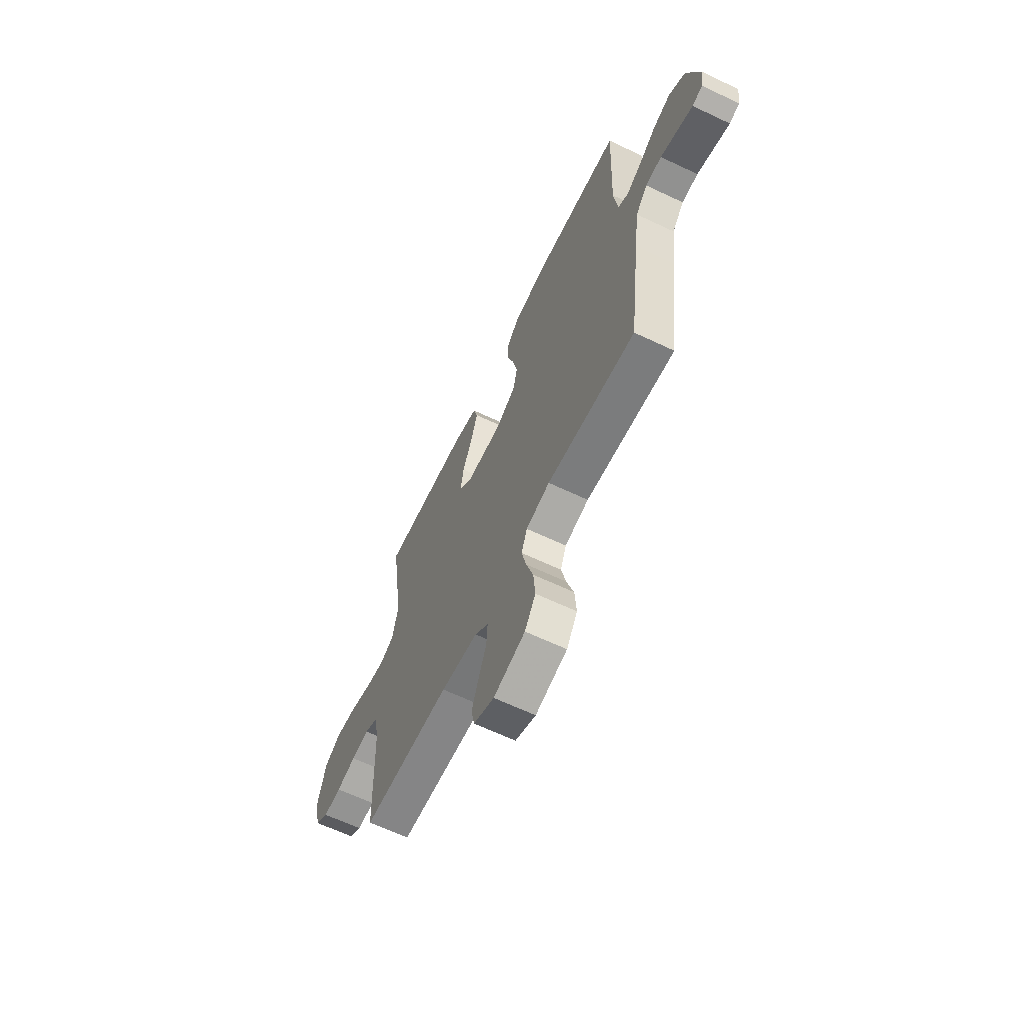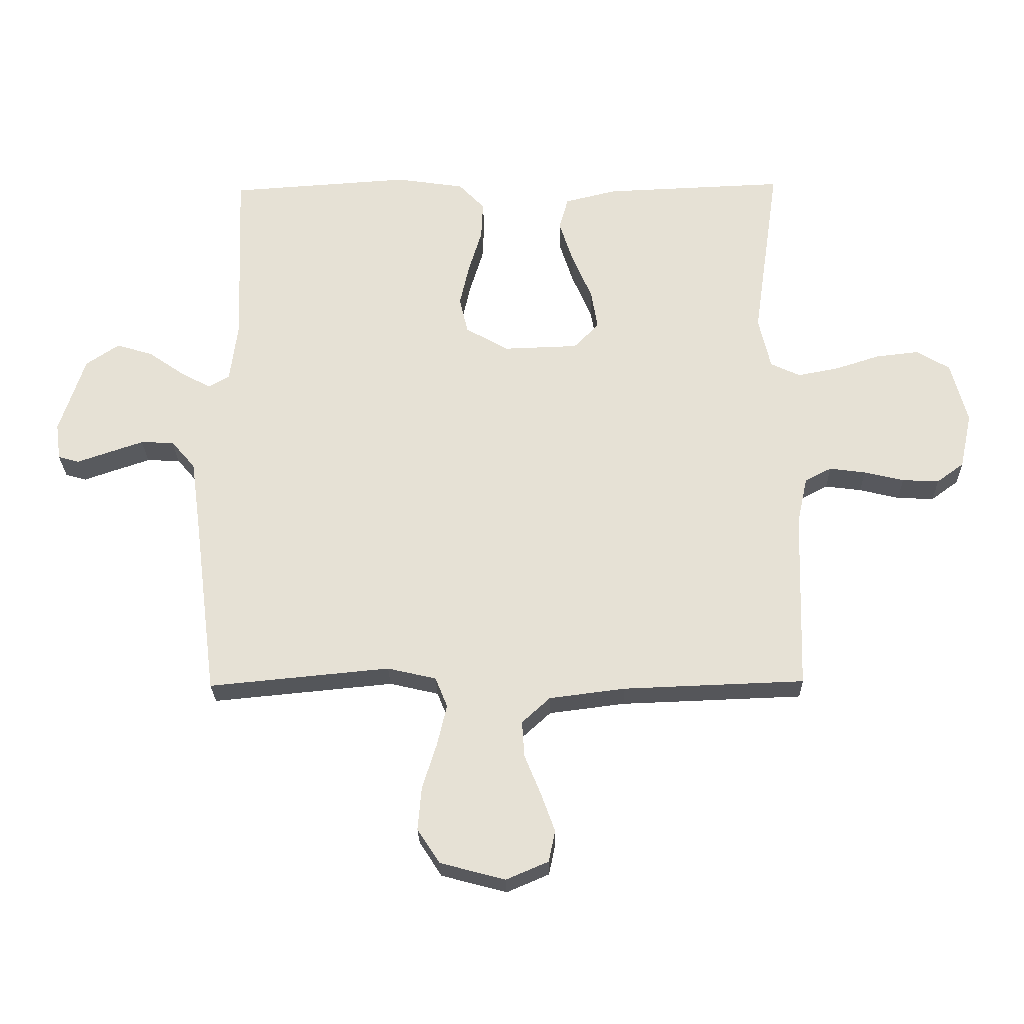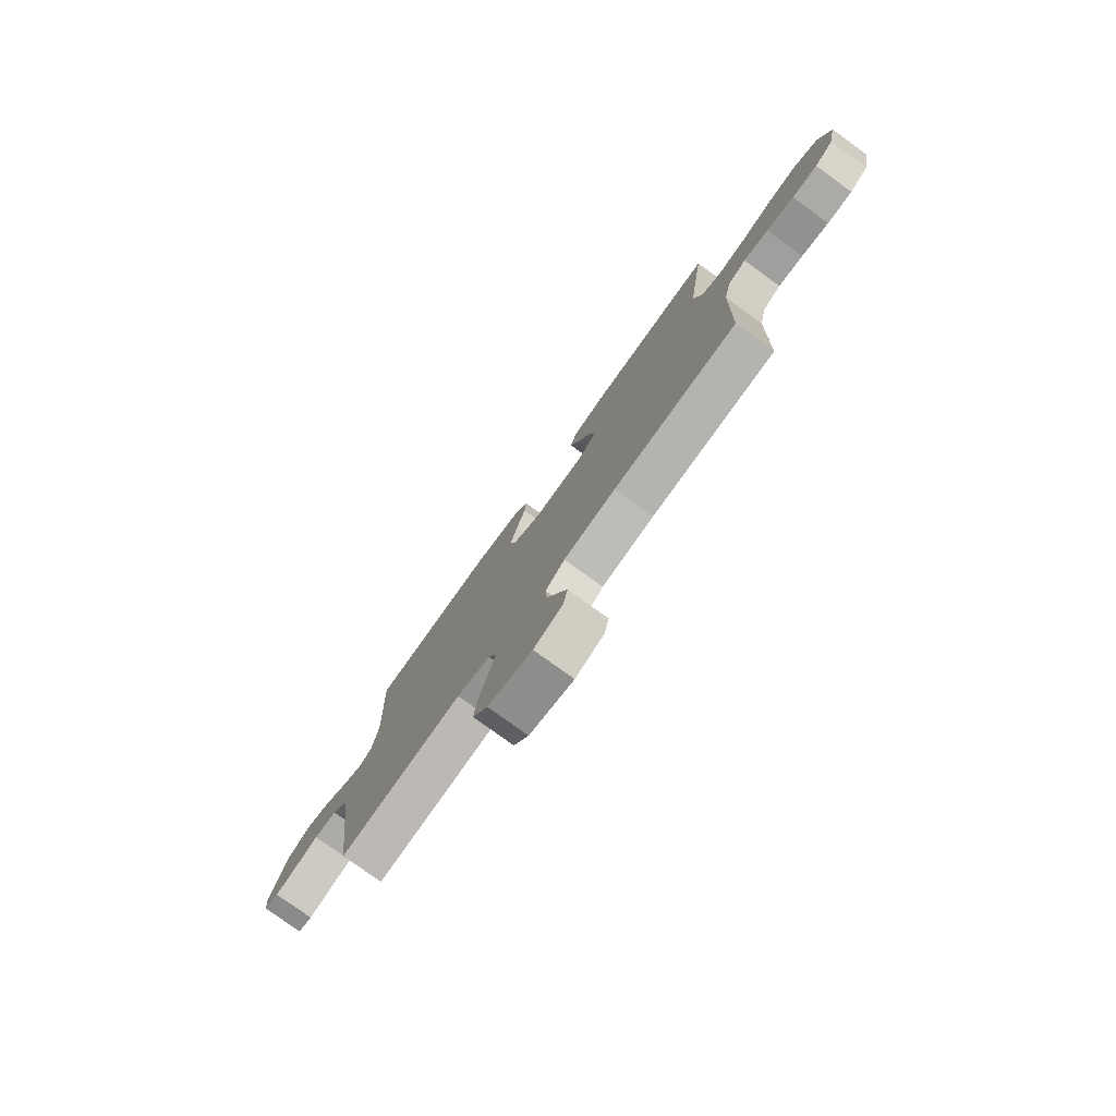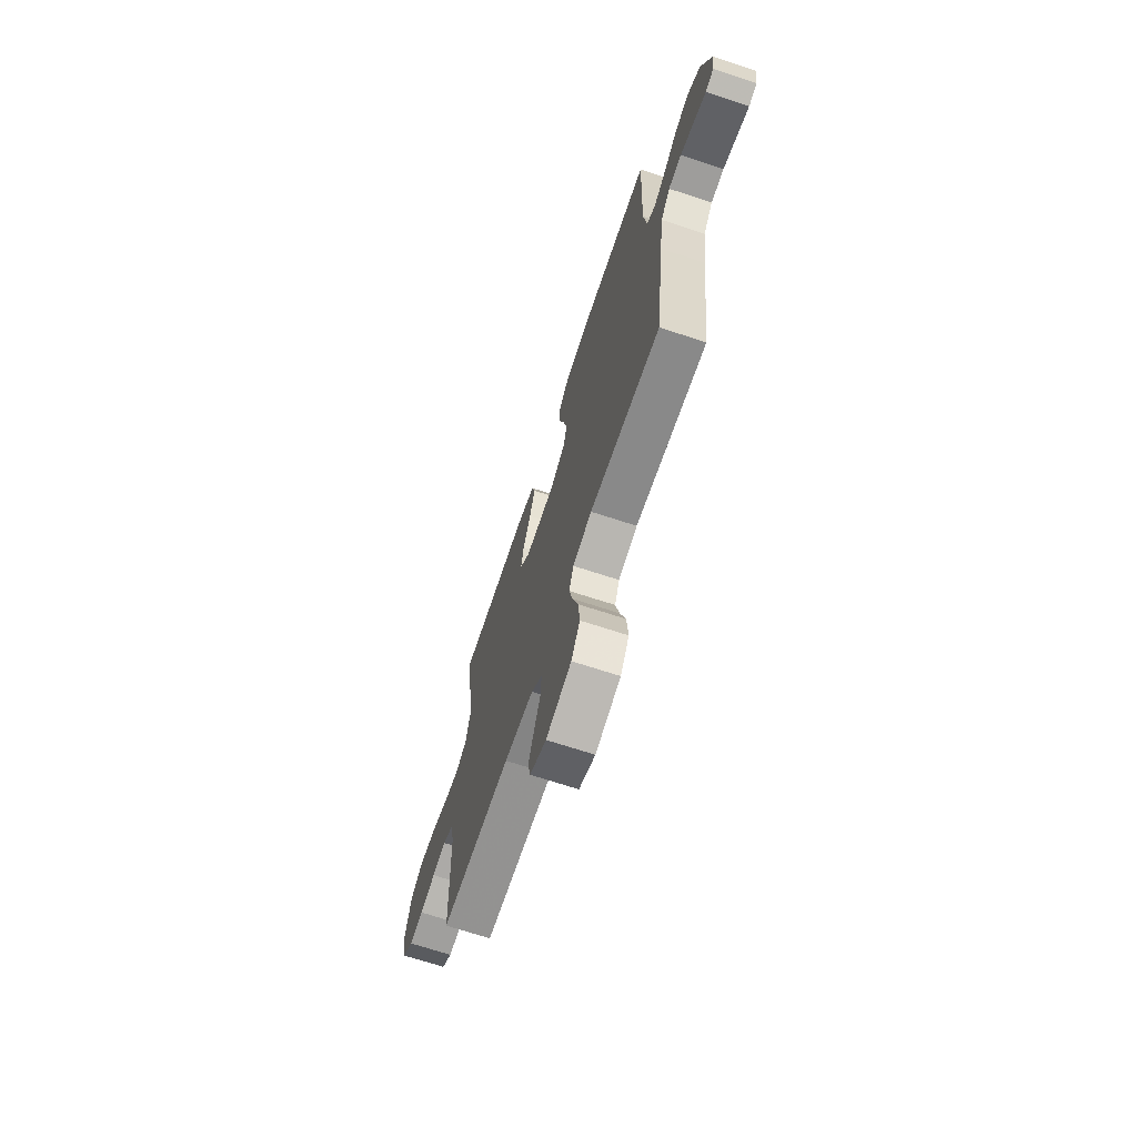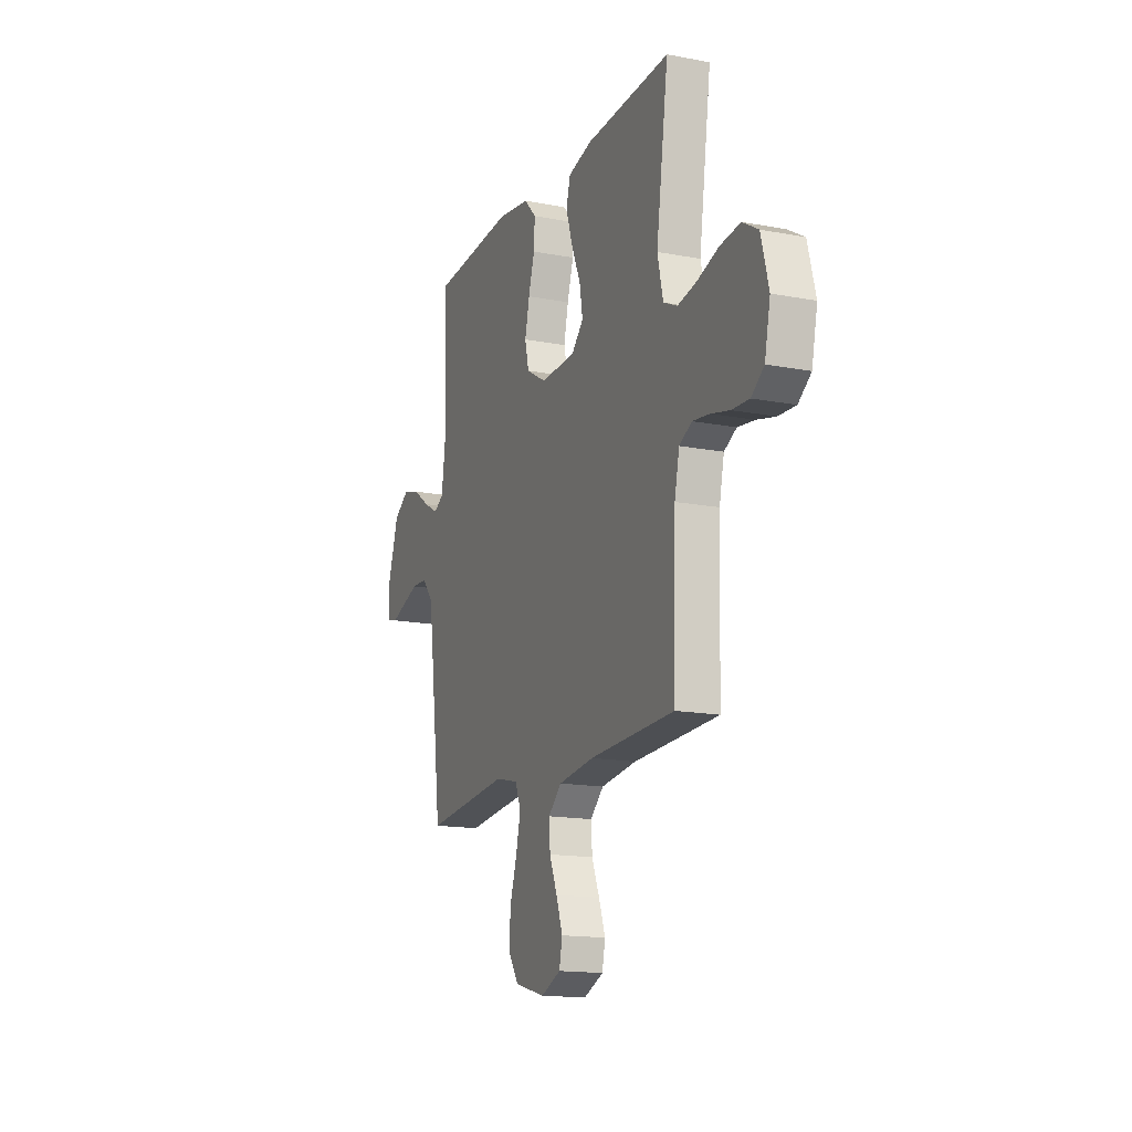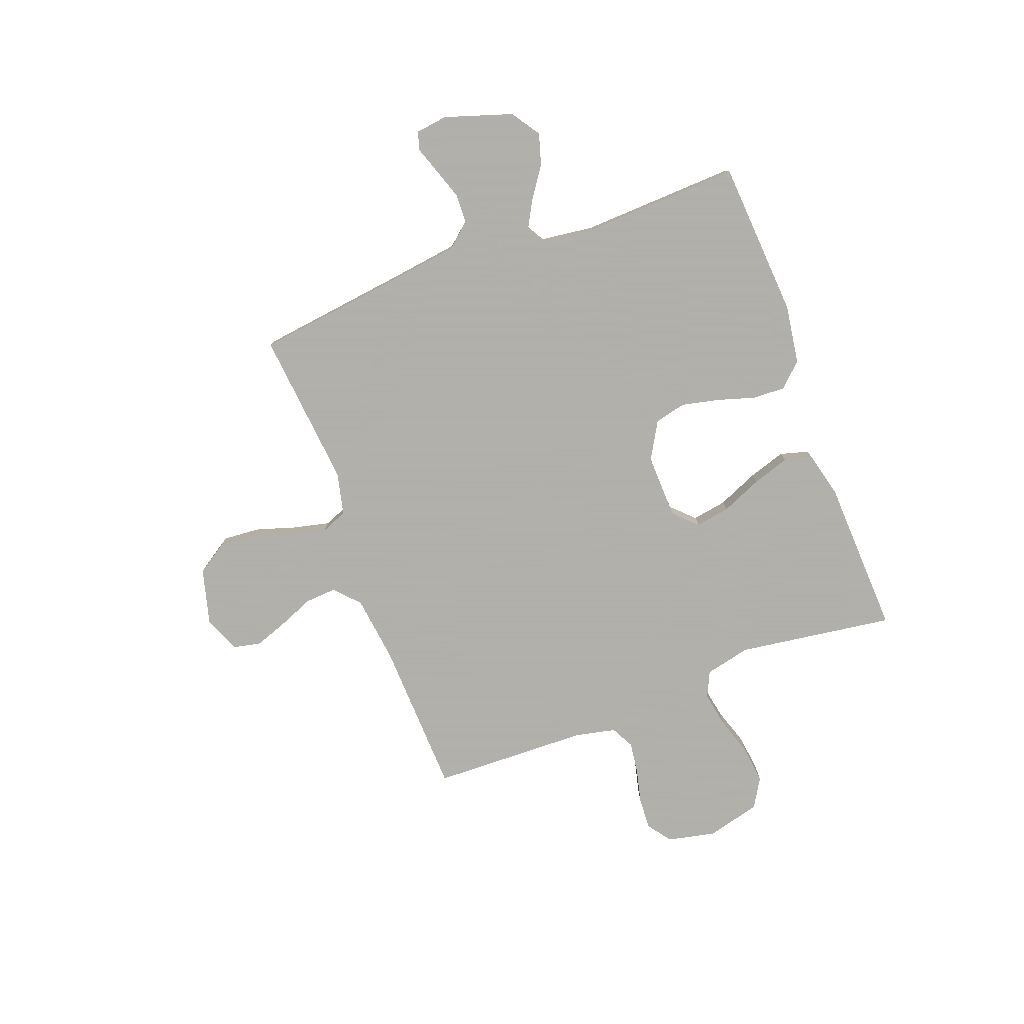
<metadata>
{"format":"obj","ext":"obj","renderer":"f3d","projection":"perspective","resolution":1024,"background":"white","views":[{"elev":-63.9,"azim":-115.6,"up":"+Z"},{"elev":-26.0,"azim":1.2,"up":"+Z"},{"elev":-78.4,"azim":54.2,"up":"+Z"},{"elev":-68.6,"azim":-108.3,"up":"+Z"},{"elev":-15.6,"azim":68.1,"up":"+Z"},{"elev":-78.4,"azim":-69.4,"up":"+Y"}]}
</metadata>
<code>
v 0.5 0.07 -0.5
v 0.2 0.07 -0.511
v 0.074 0.07 -0.527
v 0.027 0.07 -0.57
v 0.031 0.07 -0.63
v 0.058 0.07 -0.696
v 0.081 0.07 -0.76
v 0.07 0.07 -0.812
v 0 0.07 -0.842
v -0.108 0.07 -0.813
v -0.145 0.07 -0.756
v -0.139 0.07 -0.684
v -0.115 0.07 -0.608
v -0.099 0.07 -0.54
v -0.119 0.07 -0.49
v -0.2 0.07 -0.471
v -0.5 0.07 -0.5
v -0.538 0.07 -0.2
v -0.554 0.07 -0.082
v -0.594 0.07 -0.035
v -0.649 0.07 -0.033
v -0.708 0.07 -0.053
v -0.76 0.07 -0.071
v -0.795 0.07 -0.061
v -0.803 0.07 0
v -0.761 0.07 0.129
v -0.706 0.07 0.166
v -0.646 0.07 0.148
v -0.587 0.07 0.107
v -0.536 0.07 0.079
v -0.501 0.07 0.099
v -0.488 0.07 0.2
v -0.5 0.07 0.5
v -0.2 0.07 0.52
v -0.087 0.07 0.503
v -0.044 0.07 0.458
v -0.047 0.07 0.395
v -0.069 0.07 0.323
v -0.085 0.07 0.252
v -0.071 0.07 0.192
v 0 0.07 0.151
v 0.124 0.07 0.155
v 0.166 0.07 0.198
v 0.155 0.07 0.264
v 0.122 0.07 0.341
v 0.099 0.07 0.413
v 0.114 0.07 0.467
v 0.2 0.07 0.488
v 0.5 0.07 0.5
v 0.457 0.07 0.2
v 0.477 0.07 0.113
v 0.526 0.07 0.09
v 0.594 0.07 0.103
v 0.669 0.07 0.127
v 0.74 0.07 0.135
v 0.795 0.07 0.102
v 0.822 0.07 0
v 0.802 0.07 -0.093
v 0.757 0.07 -0.126
v 0.696 0.07 -0.123
v 0.63 0.07 -0.107
v 0.57 0.07 -0.099
v 0.526 0.07 -0.122
v 0.509 0.07 -0.2
v 0.5 0 -0.5
v 0.2 0 -0.511
v 0.074 0 -0.527
v 0.027 0 -0.57
v 0.031 0 -0.63
v 0.058 0 -0.696
v 0.081 0 -0.76
v 0.07 0 -0.812
v 0 0 -0.842
v -0.108 0 -0.813
v -0.145 0 -0.756
v -0.139 0 -0.684
v -0.115 0 -0.608
v -0.099 0 -0.54
v -0.119 0 -0.49
v -0.2 0 -0.471
v -0.5 0 -0.5
v -0.538 0 -0.2
v -0.554 0 -0.082
v -0.594 0 -0.035
v -0.649 0 -0.033
v -0.708 0 -0.053
v -0.76 0 -0.071
v -0.795 0 -0.061
v -0.803 0 0
v -0.761 0 0.129
v -0.706 0 0.166
v -0.646 0 0.148
v -0.587 0 0.107
v -0.536 0 0.079
v -0.501 0 0.099
v -0.488 0 0.2
v -0.5 0 0.5
v -0.2 0 0.52
v -0.087 0 0.503
v -0.044 0 0.458
v -0.047 0 0.395
v -0.069 0 0.323
v -0.085 0 0.252
v -0.071 0 0.192
v 0 0 0.151
v 0.124 0 0.155
v 0.166 0 0.198
v 0.155 0 0.264
v 0.122 0 0.341
v 0.099 0 0.413
v 0.114 0 0.467
v 0.2 0 0.488
v 0.5 0 0.5
v 0.457 0 0.2
v 0.477 0 0.113
v 0.526 0 0.09
v 0.594 0 0.103
v 0.669 0 0.127
v 0.74 0 0.135
v 0.795 0 0.102
v 0.822 0 0
v 0.802 0 -0.093
v 0.757 0 -0.126
v 0.696 0 -0.123
v 0.63 0 -0.107
v 0.57 0 -0.099
v 0.526 0 -0.122
v 0.509 0 -0.2
f 58 59 60 61
f 58 61 62
f 57 58 62
f 56 57 62
f 53 54 55 56
f 52 53 56 62
f 51 52 62 63
f 47 48 49 50
f 44 45 46 47
f 44 47 50 51
f 35 36 37 38
f 35 38 39
f 32 33 34 35
f 31 32 35 39
f 30 31 39 40
f 26 27 28 29
f 26 29 30
f 25 26 30
f 22 23 24 25
f 21 22 25 30
f 20 21 30 40
f 16 17 18
f 15 16 18 19
f 10 11 12 13
f 10 13 14
f 9 10 14
f 8 9 14
f 5 6 7 8
f 5 8 14 15
f 64 1 2
f 64 2 3
f 63 64 3
f 43 44 51 63
f 42 43 63 3
f 41 42 3 4
f 40 41 4
f 15 19 20 40
f 4 5 15 40
f 125 124 123 122
f 126 125 122
f 126 122 121
f 126 121 120
f 120 119 118 117
f 126 120 117 116
f 127 126 116 115
f 114 113 112 111
f 111 110 109 108
f 115 114 111 108
f 102 101 100 99
f 103 102 99
f 99 98 97 96
f 103 99 96 95
f 104 103 95 94
f 93 92 91 90
f 94 93 90
f 94 90 89
f 89 88 87 86
f 94 89 86 85
f 104 94 85 84
f 82 81 80
f 83 82 80 79
f 77 76 75 74
f 78 77 74
f 78 74 73
f 78 73 72
f 72 71 70 69
f 79 78 72 69
f 66 65 128
f 67 66 128
f 67 128 127
f 127 115 108 107
f 67 127 107 106
f 68 67 106 105
f 68 105 104
f 104 84 83 79
f 104 79 69 68
f 1 65 66 2
f 2 66 67 3
f 3 67 68 4
f 4 68 69 5
f 5 69 70 6
f 6 70 71 7
f 7 71 72 8
f 8 72 73 9
f 9 73 74 10
f 10 74 75 11
f 11 75 76 12
f 12 76 77 13
f 13 77 78 14
f 14 78 79 15
f 15 79 80 16
f 16 80 81 17
f 17 81 82 18
f 18 82 83 19
f 19 83 84 20
f 20 84 85 21
f 21 85 86 22
f 22 86 87 23
f 23 87 88 24
f 24 88 89 25
f 25 89 90 26
f 26 90 91 27
f 27 91 92 28
f 28 92 93 29
f 29 93 94 30
f 30 94 95 31
f 31 95 96 32
f 32 96 97 33
f 33 97 98 34
f 34 98 99 35
f 35 99 100 36
f 36 100 101 37
f 37 101 102 38
f 38 102 103 39
f 39 103 104 40
f 40 104 105 41
f 41 105 106 42
f 42 106 107 43
f 43 107 108 44
f 44 108 109 45
f 45 109 110 46
f 46 110 111 47
f 47 111 112 48
f 48 112 113 49
f 49 113 114 50
f 50 114 115 51
f 51 115 116 52
f 52 116 117 53
f 53 117 118 54
f 54 118 119 55
f 55 119 120 56
f 56 120 121 57
f 57 121 122 58
f 58 122 123 59
f 59 123 124 60
f 60 124 125 61
f 61 125 126 62
f 62 126 127 63
f 63 127 128 64
f 64 128 65 1

</code>
